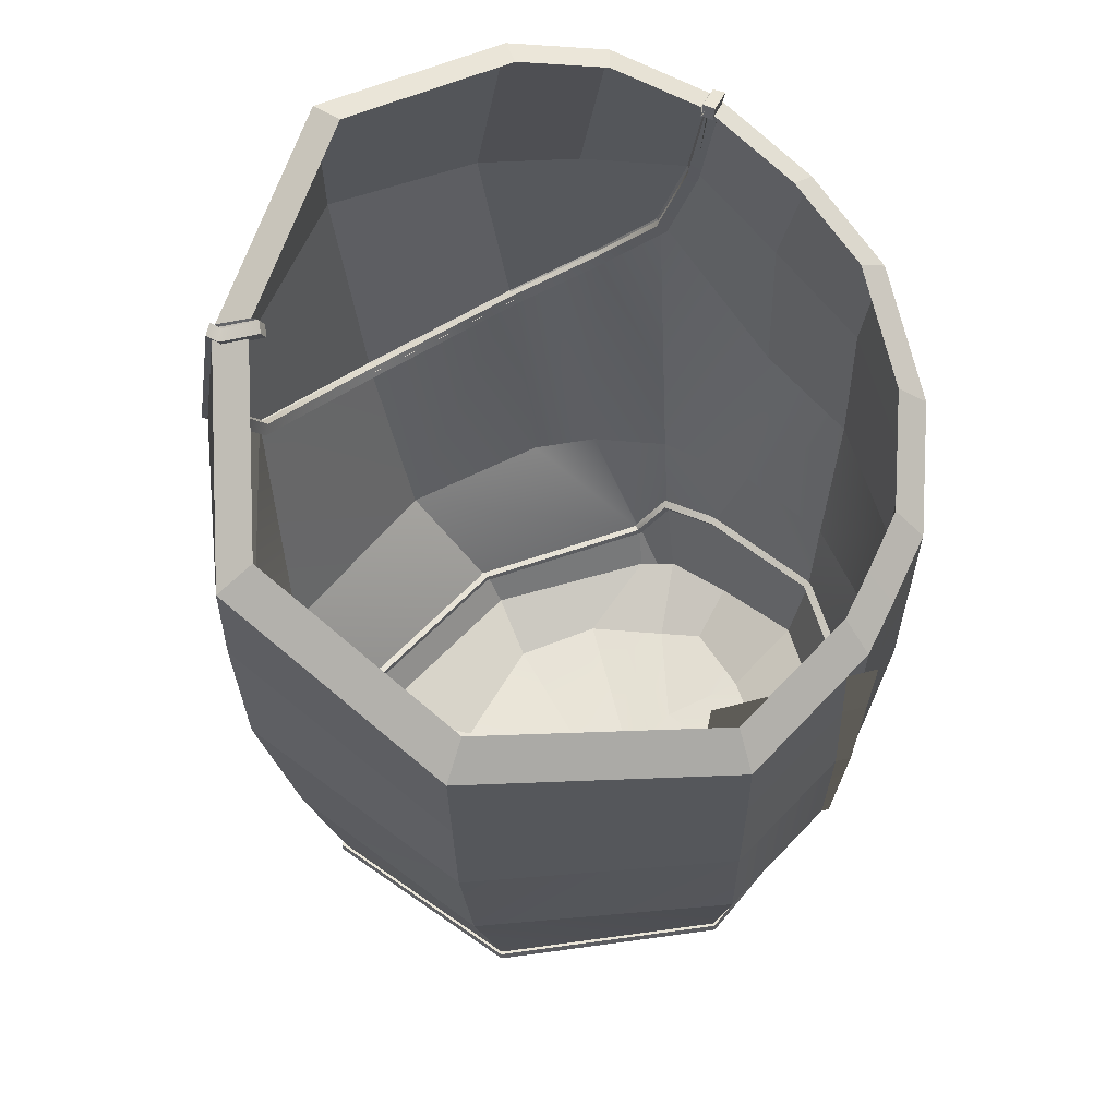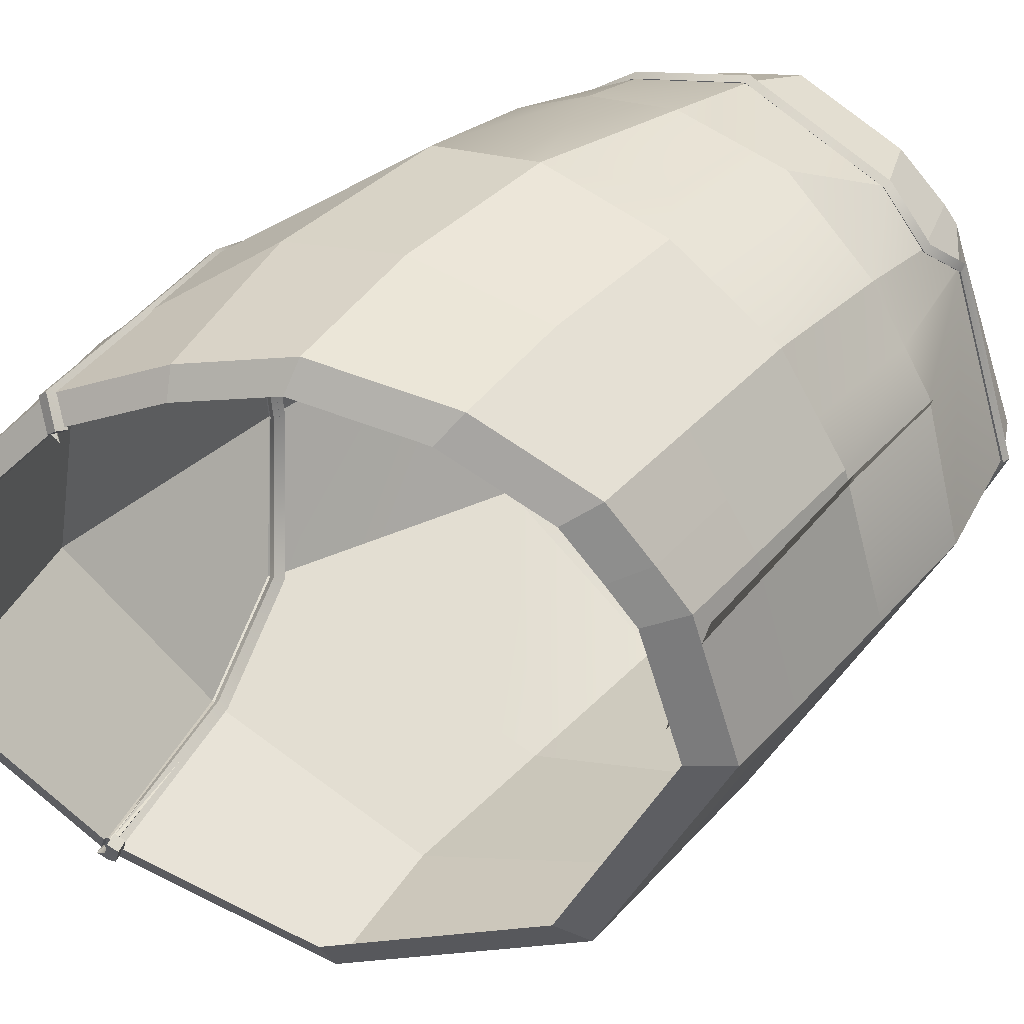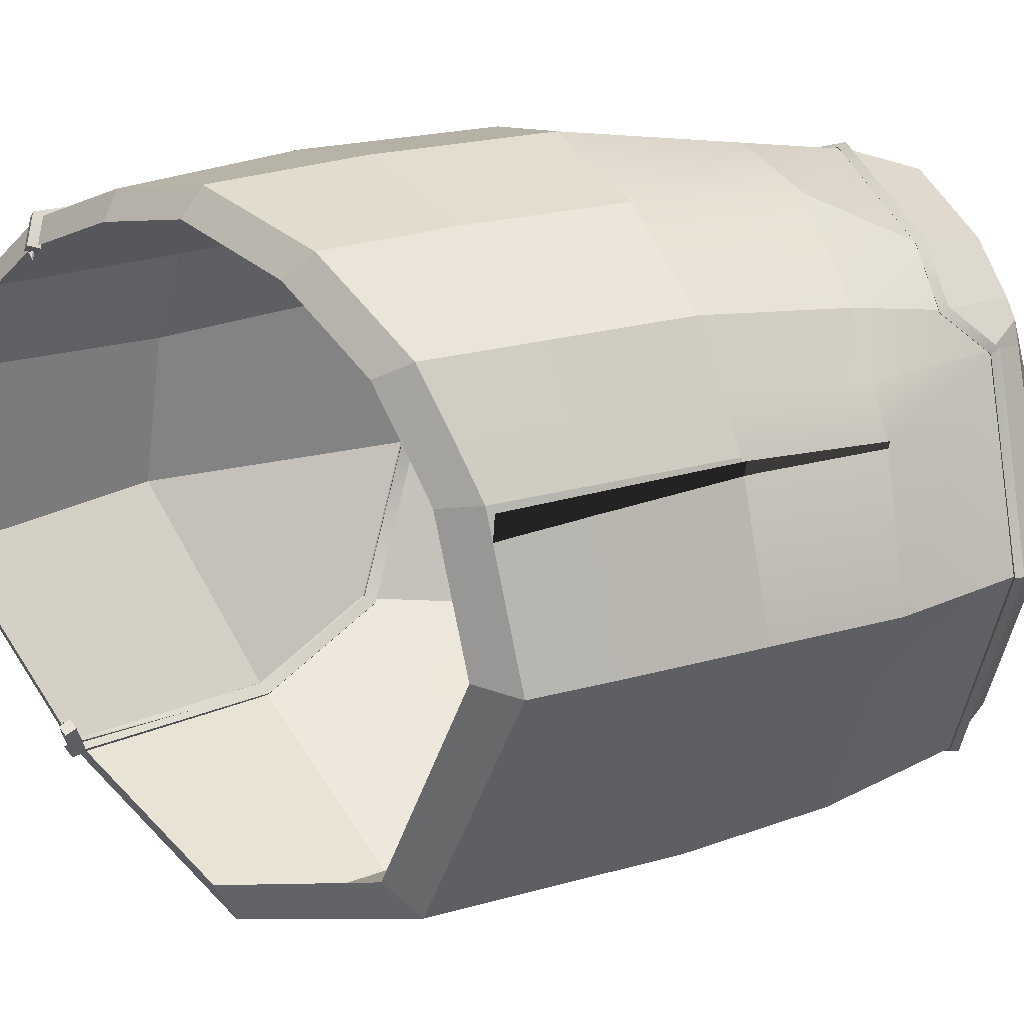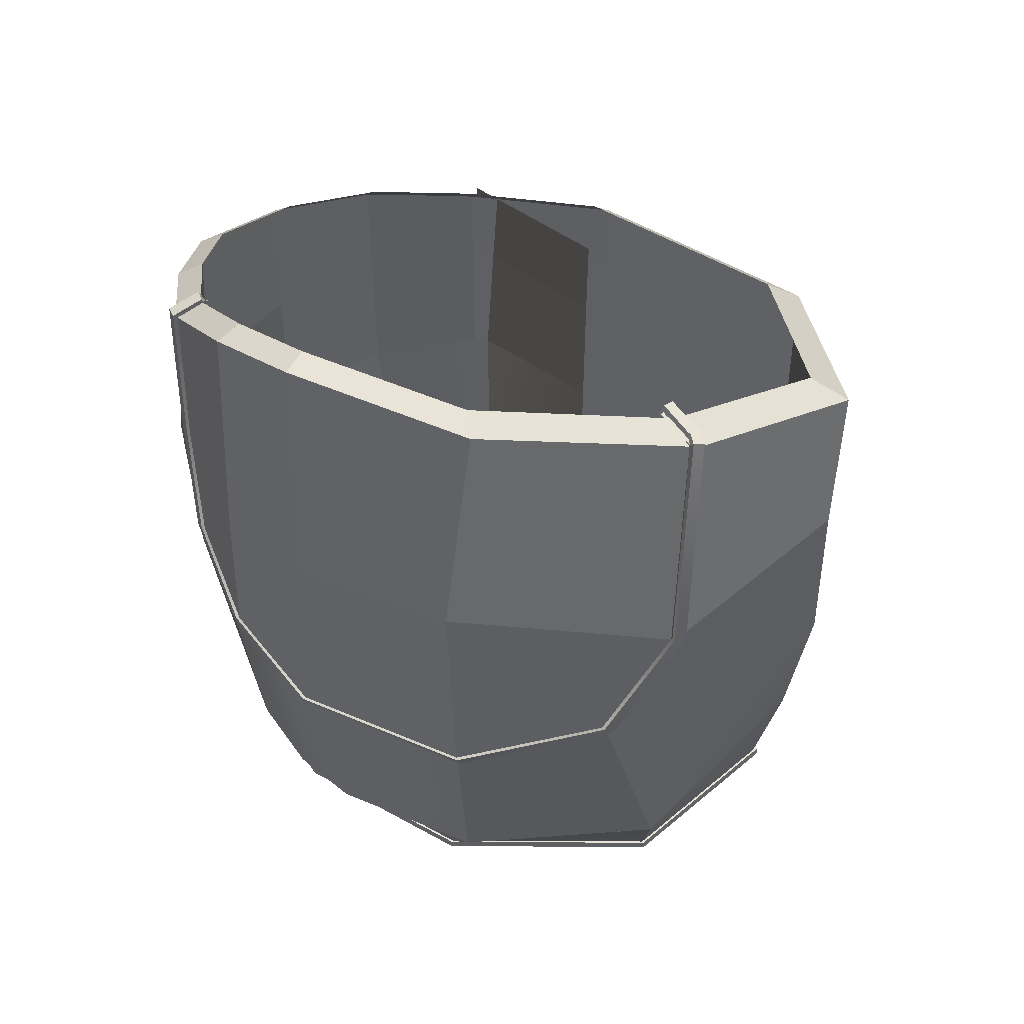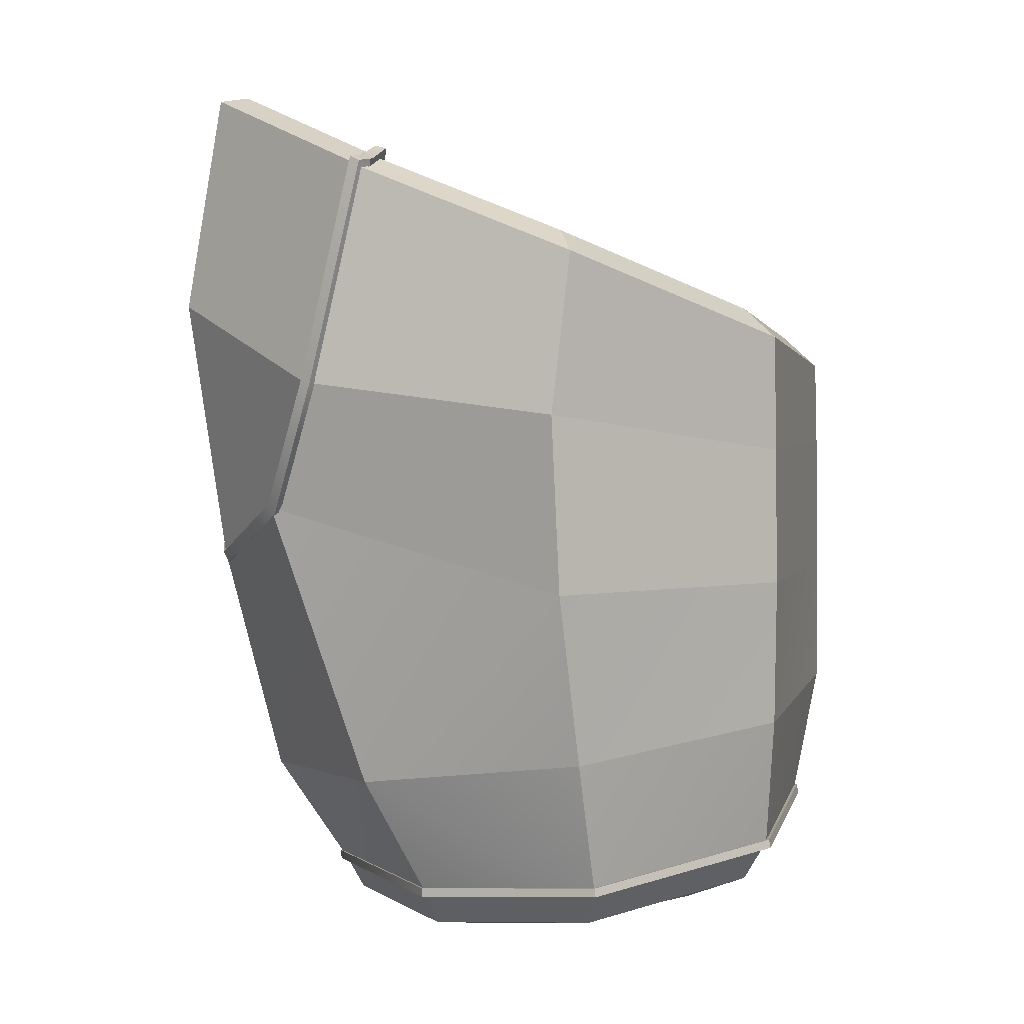
<metadata>
{"format":"obj","ext":"obj","renderer":"f3d","projection":"perspective","resolution":1024,"background":"white","views":[{"elev":63.7,"azim":-119.5,"up":"+Y"},{"elev":39.9,"azim":-144.0,"up":"+Z"},{"elev":23.9,"azim":-116.3,"up":"+Z"},{"elev":47.0,"azim":109.9,"up":"+Y"},{"elev":5.8,"azim":171.8,"up":"+Y"}]}
</metadata>
<code>
o Bigmax_White_OBJ
v 10.32 16.44 5.536
v 10.8 13.86 -3.203
v 0.8036 10.88 -3.089
v 15.16 10.6 -8.051
v 16.16 9.07 -4.595
v 14.82 3.598 -4.288
v 13 3.97 -8.806
v 8.714 8.822 -11.69
v 8.133 4.678 -11.05
v 2.914 8.705 -9.185
v 2.872 5.176 -8.92
v 0.2254 8.432 -3.135
v 0.1814 5.345 -3.135
v 1.252 5.253 0.2921
v 1.305 8.585 0.507
v 5.212 4.929 4.204
v 5.581 8.764 4.465
v 2.914 8.705 2.914
v 2.854 5.18 2.531
v 10.6 4.319 3.741
v 11.42 8.882 4.518
v 8.695 8.822 5.112
v 8.114 4.678 4.478
v 12.78 3.961 2.449
v 13.94 3.847 0.8647
v 15.22 10.94 1.552
v 14.22 12.81 2.778
v 16.18 9.187 -4.581
v 15.2 10.69 -7.976
v 14.47 13.71 -9.327
v 17.03 15.37 -4.771
v 8.91 13 -11.69
v 14.41 13.67 -9.425
v 2.98 11.94 -9.185
v 0.2704 11.71 -3.135
v 1.362 11.84 0.507
v 5.712 12.47 4.465
v 2.98 11.94 2.914
v 11.7 13.41 4.518
v 8.89 13 5.112
v 15.27 11.03 1.489
v 15.58 14.82 1.246
v 13.69 15.56 3.09
v 14.29 12.87 2.699
v 13.25 18.82 -9.102
v 16.18 20.45 -5.102
v 8.488 16.73 -11.69
v 13.24 18.77 -9.196
v 3.034 14.68 -9.185
v 0.3348 13.73 -3.135
v 1.401 14.03 0.507
v 5.506 15.62 4.465
v 3.034 14.68 2.914
v 10.8 17.74 4.518
v 8.468 16.73 5.112
v 14.7 19.88 1.46
v 13.26 18.81 3.244
v 13.61 15.53 3.171
v 13.21 18.75 3.331
v 13.08 0.783 -3.135
v 11.48 1.042 -8.204
v 7.619 1.442 -10.3
v 2.863 1.941 -8.204
v 0.7843 2.156 -3.135
v 2.483 1.908 1.185
v 12.17 0.9961 1.375
v 11.98 1.993 2.119
v 3.945 2.855 3.191
v 2.853 2.967 2.129
v 7.765 2.356 4.13
v 10.84 2.062 2.995
v 1.957 5.221 1.277
v 2.013 8.638 1.566
v 2.074 11.89 1.566
v 2.098 14.31 1.566
v 2.497 1.954 1.226
v 16.03 9.558 -0.4919
v 14.55 3.758 -0.6738
v 16.53 15.07 -1.039
v 16.05 9.669 -0.5276
v 15.62 20.43 -0.6515
v 12.18 0.9527 1.339
v 11.48 1.042 -8.145
v 13.08 0.783 -3.077
v 12.59 -0.1434 -2.929
v 11.12 0.0928 -7.559
v 7.619 1.442 -10.24
v 7.598 0.4585 -9.477
v 2.863 1.941 -8.145
v 3.254 0.9139 -7.559
v 0.7811 2.114 -3.077
v 1.183 1.217 -2.929
v 2.487 1.9 1.188
v 2.956 0.956 1.021
v 12.15 0.9503 1.354
v 11.55 0.0094 1.118
v 2.49 1.942 1.235
v 3.143 0.9436 1.506
v 3.488 0.9312 1.873
v 2.856 2.961 2.132
v 12.15 0.986 1.383
v 11.31 0.0599 1.496
v 3.947 2.819 3.182
v 4.703 0.8843 2.816
v 10.83 2.04 2.993
v 7.762 2.323 4.135
v 7.515 0.5283 3.502
v 9.587 0.2042 2.668
v 11.96 1.972 2.133
v 11.08 0.1104 1.874
v 11.05 -0.7267 -3.062
v 9.574 -0.5661 -5.579
v 7.396 -0.3174 -6.572
v 4.322 -0.007799 -5.723
v 2.957 0.1982 -3.158
v 3.364 0.149 -0.7155
v 10.75 -0.7154 -0.9477
v 3.798 0.0765 -0.0799
v 4.233 0.004 0.5557
v 10.16 -0.6347 -0.1544
v 5.512 -0.1488 1.29
v 7.12 -0.2699 1.593
v 8.931 -0.4077 1.493
v 9.581 -0.5541 0.6389
v 7.271 -0.551 -3.098
v 7.266 -0.5699 -1.913
v 7.287 -0.5234 -1.195
v 7.308 -0.4768 -0.4768
v 15.03 10.62 -8.032
v 16.03 9.1 -4.592
v 14.29 13.68 -9.4
v 13.06 18.78 -9.11
v 13.5 15.54 3.15
v 13.08 18.76 3.205
v 14.1 12.83 2.758
v 15.09 10.96 1.536
v 15.89 9.586 -0.5009
v 15.05 10.66 -7.995
v 16.04 9.158 -4.585
v 15.9 9.129 -4.588
v 14.91 10.64 -8.013
v 14.32 13.7 -9.351
v 14.17 13.69 -9.376
v 13.15 18.81 -8.978
v 13 18.79 -9.002
v 13.38 15.55 3.13
v 13.54 15.56 3.11
v 13.1 18.79 3.161
v 13.02 18.78 3.079
v 13.98 12.84 2.738
v 14.13 12.85 2.719
v 14.97 10.98 1.521
v 15.12 11 1.505
v 15.76 9.614 -0.5098
v 15.91 9.642 -0.5187
v 8.547 17.2 -10.73
v 12.84 19.04 -8.481
v 3.617 15.35 -8.47
v 1.178 14.49 -3.002
v 3.617 15.35 2.465
v 2.771 15.01 1.247
v 8.529 17.2 4.452
v 5.852 16.19 3.867
v 12.82 19.02 2.842
v 10.63 18.11 3.915
v 2.141 14.76 0.2895
v 12.85 19.09 -8.395
v 15.49 20.56 -4.78
v 14.99 20.54 -0.7575
v 14.16 20.04 1.151
v 12.86 19.08 2.763
v 12.68 19.05 -8.403
v 12.72 19.06 2.688
v 12.63 19.06 -8.305
v 12.76 19.08 -8.283
v 12.64 19.05 2.614
v 12.7 19.04 2.728
v 13.28 18.85 3.341
v 12.84 19.16 2.796
v 12.62 19.16 2.979
v 13.07 18.84 3.543
v 13.11 18.66 3.12
v 12.77 18.89 2.705
v 12.89 18.65 3.322
v 12.54 18.89 2.889
v 13.69 15.57 3.173
v 13.49 15.51 3.376
v 13.49 15.55 2.965
v 13.29 15.5 3.169
v 14.29 12.88 2.785
v 14.1 12.74 2.976
v 14.08 12.88 2.579
v 13.9 12.74 2.771
v 15.28 11.02 1.573
v 15.14 10.8 1.709
v 15.05 11.07 1.395
v 14.91 10.85 1.532
v 16.09 9.633 -0.4824
v 15.97 9.374 -0.4109
v 15.83 9.742 -0.573
v 15.71 9.483 -0.5015
v 16.23 9.144 -4.607
v 16.11 8.872 -4.633
v 15.96 9.269 -4.557
v 15.84 8.997 -4.583
v 15.23 10.67 -8.05
v 15.08 10.45 -8.21
v 14.99 10.74 -7.891
v 14.84 10.52 -8.051
v 14.49 13.72 -9.416
v 14.3 13.64 -9.633
v 14.27 13.71 -9.217
v 14.09 13.62 -9.434
v 13.28 18.95 -9.196
v 13.09 18.84 -9.4
v 13.13 18.7 -8.993
v 12.94 18.58 -9.197
v 13.02 18.96 -9.047
v 12.8 18.88 -9.252
v 13.06 18.68 -8.968
v 12.84 18.6 -9.174
v 12.99 18.97 -8.986
v 12.73 18.9 -9.103
v 13.02 18.69 -8.9
v 12.76 18.62 -9.017
v 12.62 19.23 -8.304
v 12.36 19.17 -8.419
v 12.64 18.96 -8.191
v 12.38 18.9 -8.306
v 11.39 1.143 -8.125
v 12.97 0.8878 -3.129
v 13.19 0.8867 -3.14
v 11.57 1.148 -8.267
v 11.39 0.9354 -8.141
v 12.97 0.6794 -3.13
v 11.56 0.94 -8.284
v 13.19 0.6782 -3.142
v 7.624 1.534 -10.18
v 7.636 1.556 -10.41
v 7.603 1.328 -10.2
v 7.615 1.35 -10.43
v 2.961 2.023 -8.117
v 2.805 2.062 -8.274
v 2.922 1.819 -8.135
v 2.765 1.858 -8.291
v 0.9168 2.235 -3.134
v 0.697 2.281 -3.135
v 0.8717 2.032 -3.136
v 0.6518 2.077 -3.137
v 2.593 1.98 1.112
v 2.397 2.04 1.161
v 2.568 1.776 1.209
v 2.372 1.835 1.258
v 2.6 2.003 1.132
v 2.398 2.042 1.163
v 2.597 1.865 1.288
v 2.395 1.904 1.319
v 2.954 3.014 2.033
v 2.773 3.112 2.116
v 2.933 2.822 2.141
v 2.751 2.92 2.225
v 4.02 2.896 3.065
v 3.937 2.995 3.237
v 3.954 2.714 3.145
v 3.871 2.813 3.317
v 7.763 2.407 3.985
v 7.784 2.493 4.181
v 7.747 2.218 4.078
v 7.768 2.305 4.274
v 10.78 2.119 2.872
v 10.88 2.198 3.04
v 10.8 1.927 2.949
v 10.9 2.006 3.117
v 11.9 2.056 2.012
v 12.09 2.122 2.115
v 11.87 1.864 2.123
v 12.06 1.93 2.226
v 12.09 1.065 1.274
v 12.3 1.058 1.319
v 12.05 0.9346 1.432
v 12.26 0.9275 1.477
v 12.09 1.06 1.272
v 12.3 1.049 1.31
v 12.06 0.8561 1.368
v 12.27 0.845 1.407
v 2.215 5.345 -3.135
v 2.171 8.432 -3.135
v 1.091 8.585 0.507
v 1.144 5.253 0.2922
v 2.126 11.71 -3.135
v 1.035 11.84 0.507
v 2.062 13.73 -3.135
v 0.9958 14.03 0.507
v 1.612 2.156 -3.135
v -0.1009 1.954 1.226
v 1.213 1.217 -2.929
v 1.615 2.114 -3.077
v 1.218 14.49 -3.002
v 1.699 2.281 -3.135
v 1.48 2.235 -3.134
v 1.525 2.032 -3.136
v 1.744 2.077 -3.137
f 28 29 30 31
f 4 8 32 33
f 8 10 34 32
f 10 12 35 34
f 15 36 35 12
f 17 37 38 18
f 21 39 40 22
f 41 42 43 44
f 31 30 45 46
f 33 32 47 48
f 32 34 49 47
f 34 35 50 49
f 36 51 50 35
f 37 52 53 38
f 39 54 55 40
f 42 56 57 43
f 22 40 37 17
f 27 58 39 21
f 40 55 52 37
f 58 59 54 39
f 73 74 36 15
f 74 75 51 36
f 28 31 79 80
f 31 46 81 79
f 80 79 42 41
f 79 81 56 42
f 18 38 74 73
f 38 53 75 74
f 83 84 85 86
f 87 83 86 88
f 89 87 88 90
f 91 89 90 92
f 93 91 92 94
f 84 95 96 85
f 97 98 99 100
f 95 101 102 96
f 103 100 99 104
f 105 106 107 108
f 106 103 104 107
f 109 105 108 110
f 86 85 111 112
f 88 86 112 113
f 90 88 113 114
f 92 90 114 115
f 94 92 115 116
f 85 96 117 111
f 98 118 119 99
f 96 102 120 117
f 104 99 119 121
f 108 107 122 123
f 107 104 121 122
f 110 108 123 124
f 93 94 98 97
f 101 109 110 102
f 94 116 118 98
f 102 110 124 120
f 4 129 130 5
f 33 131 129 4
f 48 132 131 33
f 59 58 133 134
f 58 27 135 133
f 27 26 136 135
f 26 77 137 136
f 5 130 137 77
f 138 139 140 141
f 142 138 141 143
f 144 142 143 145
f 146 147 148 149
f 150 151 147 146
f 152 153 151 150
f 154 155 153 152
f 139 155 154 140
f 129 141 140 130
f 131 143 141 129
f 132 145 143 131
f 146 149 134 133
f 150 146 133 135
f 152 150 135 136
f 154 152 136 137
f 140 154 137 130
f 29 28 139 138
f 30 29 138 142
f 45 30 142 144
f 147 43 57 148
f 151 44 43 147
f 153 41 44 151
f 155 80 41 153
f 28 80 155 139
f 48 47 156 157
f 47 49 158 156
f 49 50 159 158
f 75 53 160 161
f 52 55 162 163
f 54 59 164 165
f 53 52 163 160
f 55 54 165 162
f 50 51 166 159
f 51 75 161 166
f 46 45 167 168
f 81 46 168 169
f 56 81 169 170
f 57 56 170 171
f 132 48 157 172
f 148 57 171 173
f 144 145 174 175
f 134 149 176 177
f 145 132 172 174
f 149 148 173 176
f 45 144 175 167
f 59 134 177 164
f 287 290 291 288
f 290 292 293 291
f 4 5 6 7
f 8 4 7 9
f 10 8 9 11
f 12 10 11 13
f 14 15 12 13
f 16 17 18 19
f 20 21 22 23
f 24 25 26 27
f 23 22 17 16
f 24 27 21 20
f 60 61 7 6
f 62 9 7 61
f 62 63 11 9
f 64 13 11 63
f 65 14 13 64
f 66 25 24 67
f 68 16 19 69
f 70 71 20 23
f 70 23 16 68
f 71 67 24 20
f 72 73 15 14
f 65 76 72 14
f 6 5 77 78
f 82 60 6 78
f 25 78 77 26
f 82 78 25 66
f 19 18 73 72
f 69 19 72 76
f 116 115 125 126
f 125 111 117 126
f 120 127 126 117
f 126 127 118 116
f 128 122 121 119
f 128 124 123 122
f 125 115 114 113
f 125 113 112 111
f 120 124 128 127
f 128 119 118 127
f 178 179 180 181
f 182 183 179 178
f 184 185 183 182
f 181 180 185 184
f 186 178 181 187
f 188 182 178 186
f 189 184 182 188
f 187 181 184 189
f 190 186 187 191
f 192 188 186 190
f 193 189 188 192
f 191 187 189 193
f 194 190 191 195
f 196 192 190 194
f 197 193 192 196
f 195 191 193 197
f 198 194 195 199
f 200 196 194 198
f 201 197 196 200
f 199 195 197 201
f 202 198 199 203
f 204 200 198 202
f 205 201 200 204
f 203 199 201 205
f 206 202 203 207
f 208 204 202 206
f 209 205 204 208
f 207 203 205 209
f 210 206 207 211
f 212 208 206 210
f 213 209 208 212
f 211 207 209 213
f 214 210 211 215
f 216 212 210 214
f 217 213 212 216
f 215 211 213 217
f 218 214 215 219
f 220 216 214 218
f 221 217 216 220
f 219 215 217 221
f 222 218 219 223
f 224 220 218 222
f 225 221 220 224
f 223 219 221 225
f 226 222 223 227
f 228 224 222 226
f 229 225 224 228
f 227 223 225 229
f 183 185 180 179
f 228 226 227
f 229 228 227
f 230 231 232 233
f 234 235 231 230
f 236 237 235 234
f 233 232 237 236
f 238 230 233 239
f 240 234 230 238
f 241 236 234 240
f 239 233 236 241
f 242 238 239 243
f 244 240 238 242
f 245 241 240 244
f 243 239 241 245
f 246 242 243 247
f 248 244 242 246
f 249 245 244 248
f 247 243 245 249
f 250 246 247 251
f 252 248 246 250
f 253 249 248 252
f 251 247 249 253
f 254 250 251 255
f 256 252 250 254
f 257 253 252 256
f 255 251 253 257
f 258 254 255 259
f 260 256 254 258
f 261 257 256 260
f 259 255 257 261
f 262 258 259 263
f 264 260 258 262
f 265 261 260 264
f 263 259 261 265
f 266 262 263 267
f 268 264 262 266
f 269 265 264 268
f 267 263 265 269
f 270 266 267 271
f 272 268 266 270
f 273 269 268 272
f 271 267 269 273
f 274 270 271 275
f 276 272 270 274
f 277 273 272 276
f 275 271 273 277
f 278 274 275 279
f 280 276 274 278
f 281 277 276 280
f 279 275 277 281
f 282 278 279 283
f 284 280 278 282
f 285 281 280 284
f 283 279 281 285
f 231 282 283 232
f 235 284 282 231
f 237 285 284 235
f 232 283 285 237
f 286 287 288 289
l 286 294
l 301 302
l 1 2
l 292 298
l 299 300
l 299 302
l 300 301
l 296 297
l 2 3

</code>
